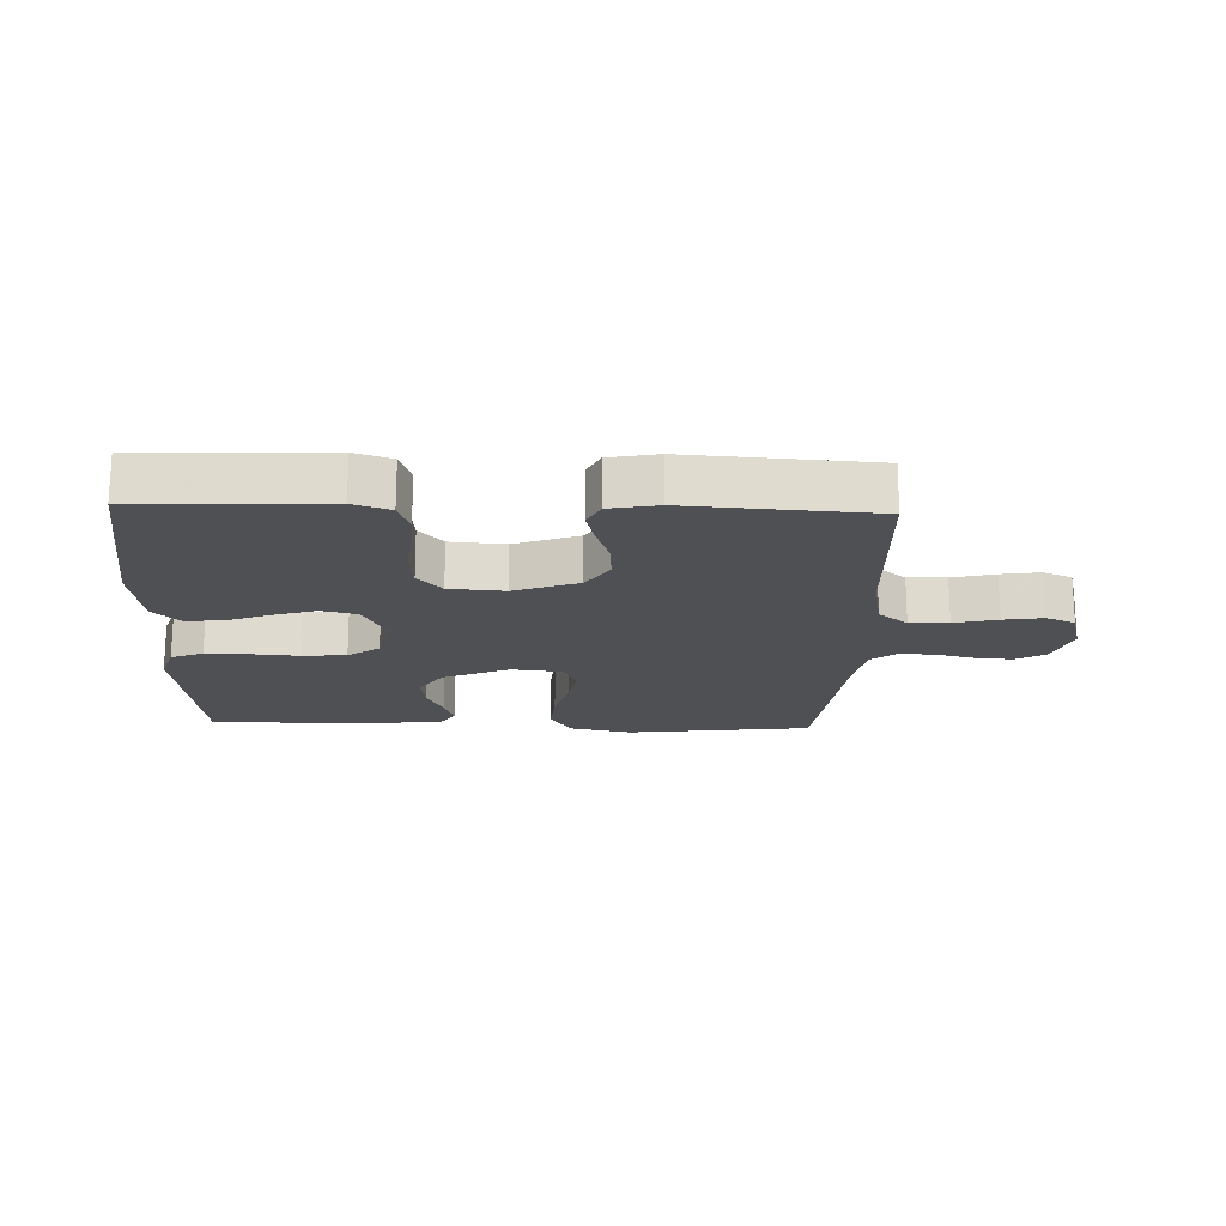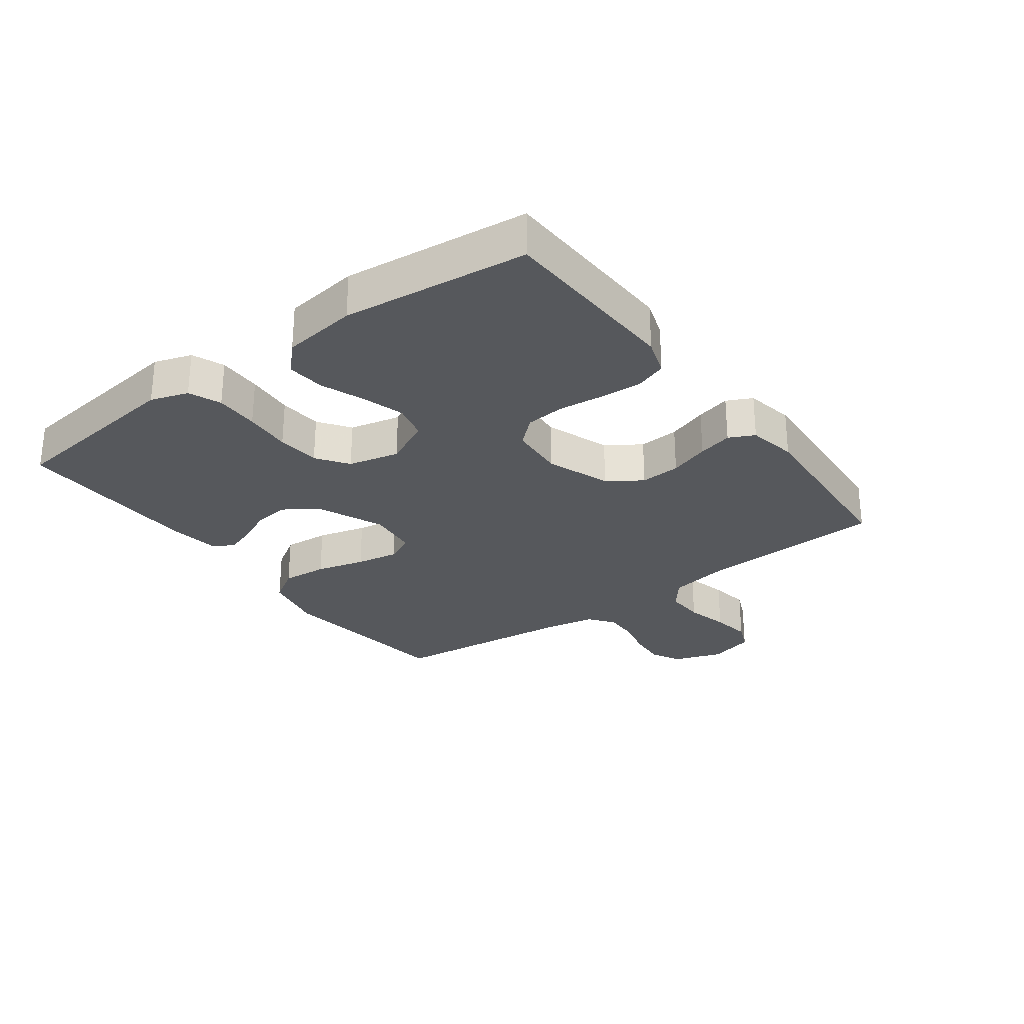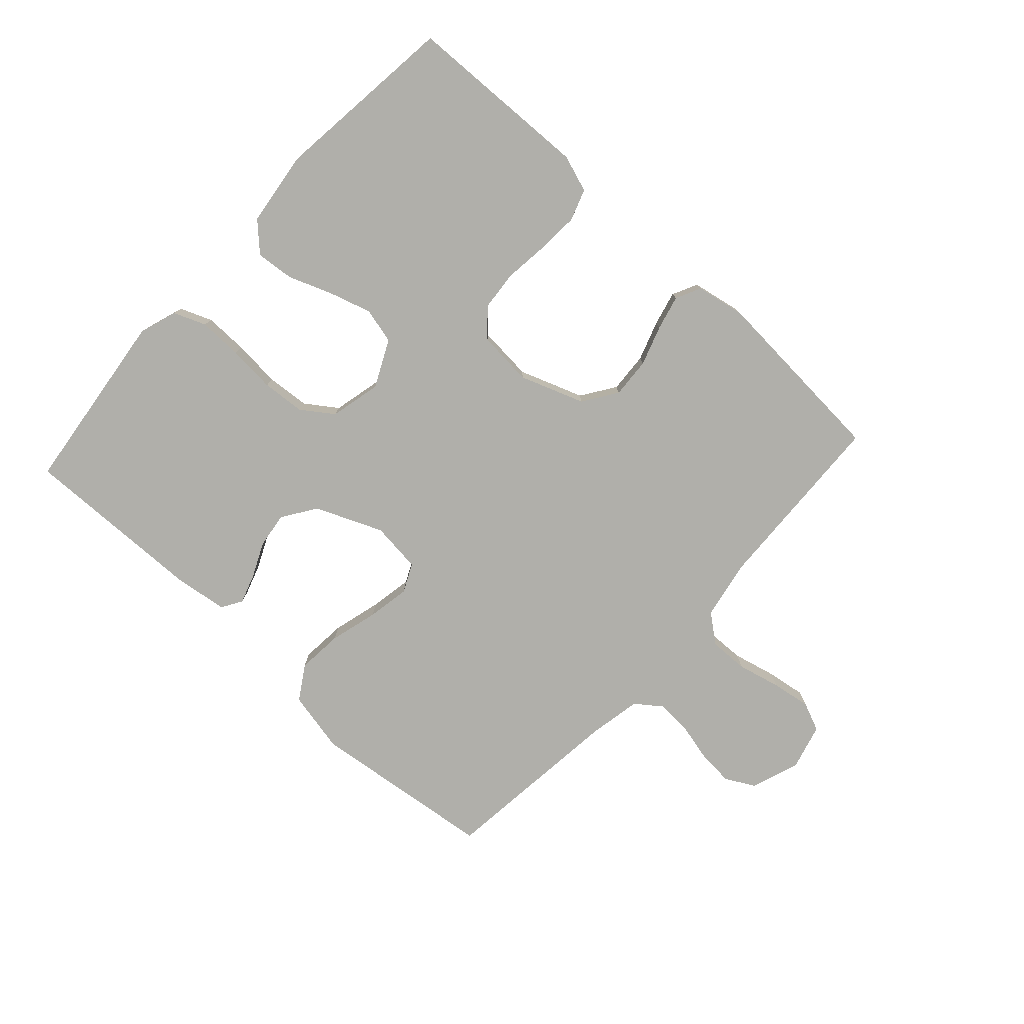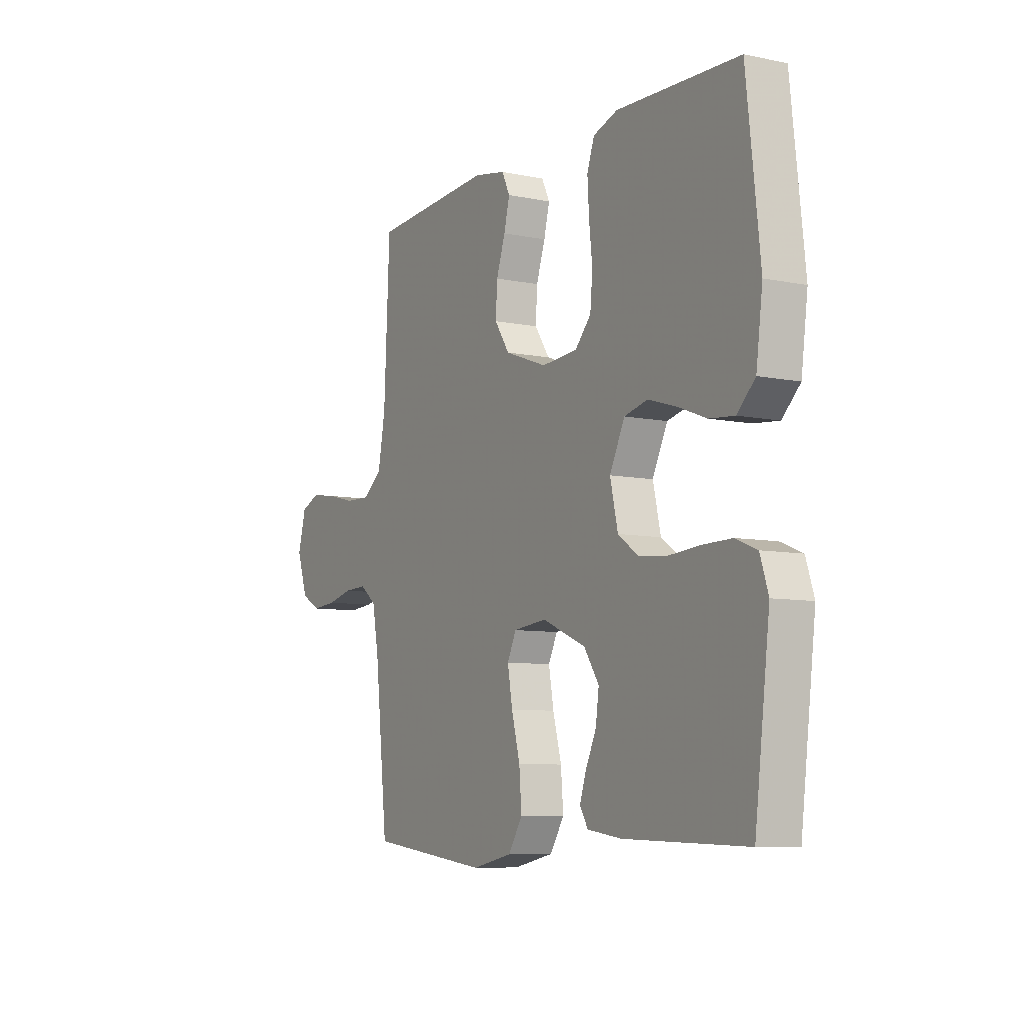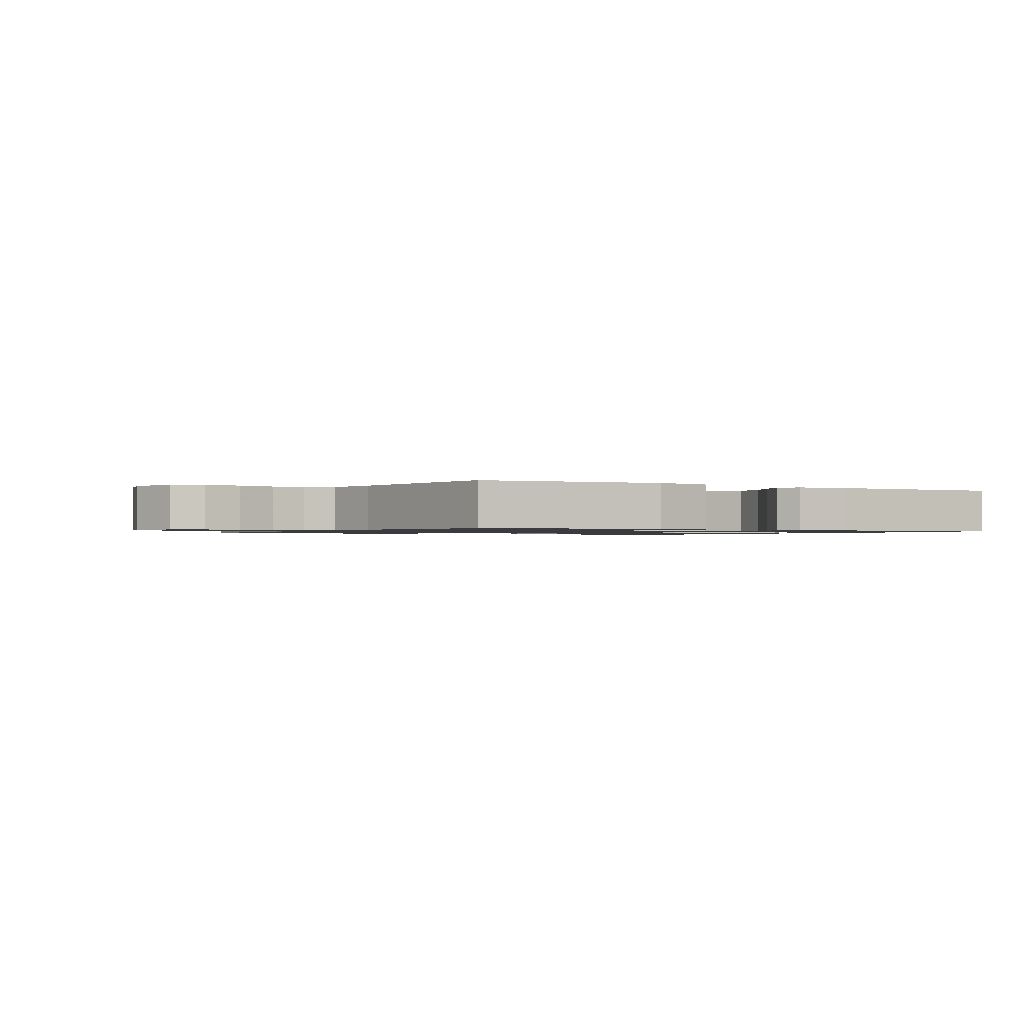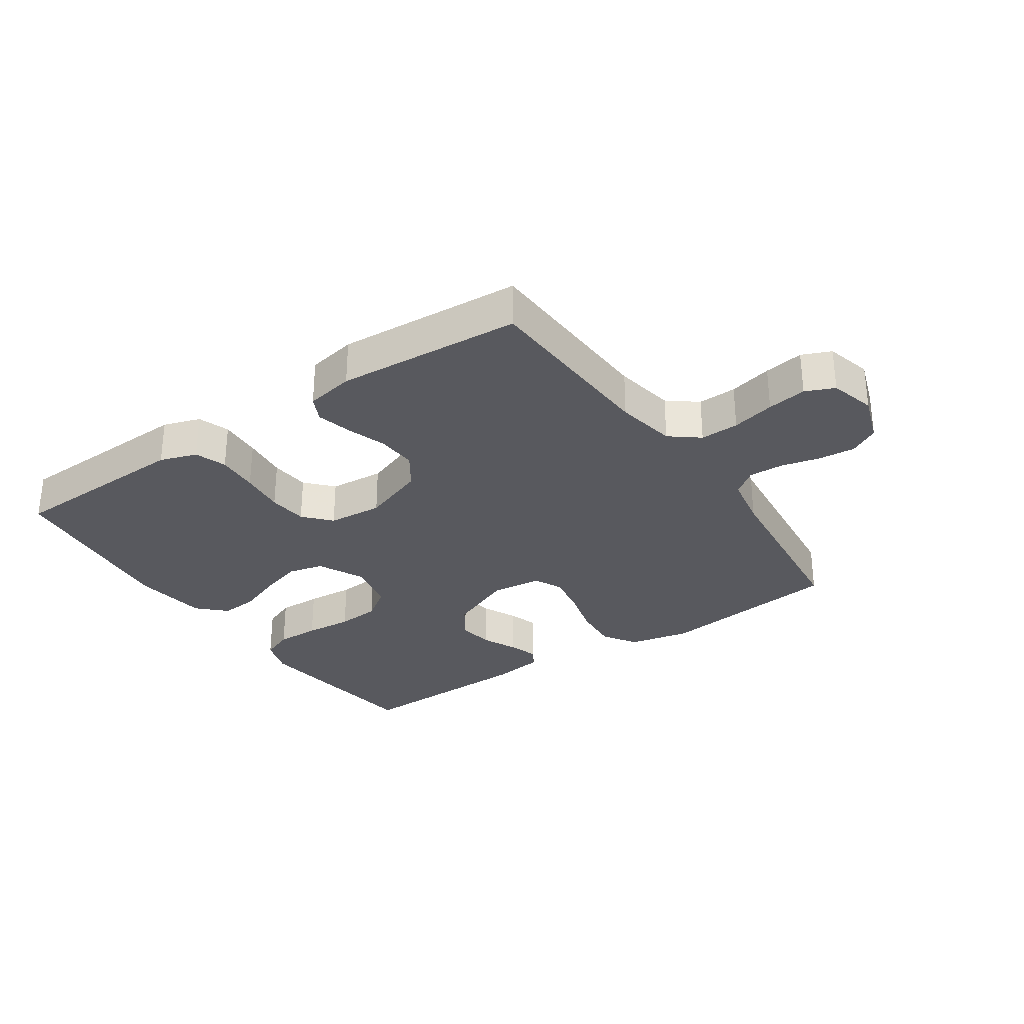
<metadata>
{"format":"obj","ext":"obj","renderer":"f3d","projection":"perspective","resolution":1024,"background":"white","views":[{"elev":-18.7,"azim":-2.0,"up":"+Y"},{"elev":-27.9,"azim":-53.5,"up":"+Y"},{"elev":-78.0,"azim":-42.6,"up":"+Y"},{"elev":-7.9,"azim":-119.9,"up":"+Z"},{"elev":-1.1,"azim":149.5,"up":"+Y"},{"elev":-30.3,"azim":34.2,"up":"+Y"}]}
</metadata>
<code>
v 0.5 0.07 0.5
v 0.514 0.07 0.2
v 0.532 0.07 0.102
v 0.579 0.07 0.065
v 0.642 0.07 0.067
v 0.712 0.07 0.084
v 0.776 0.07 0.094
v 0.823 0.07 0.074
v 0.843 0.07 0
v 0.816 0.07 -0.079
v 0.768 0.07 -0.105
v 0.708 0.07 -0.1
v 0.645 0.07 -0.085
v 0.589 0.07 -0.083
v 0.548 0.07 -0.114
v 0.532 0.07 -0.2
v 0.5 0.07 -0.5
v 0.2 0.07 -0.537
v 0.1 0.07 -0.516
v 0.065 0.07 -0.461
v 0.071 0.07 -0.387
v 0.092 0.07 -0.308
v 0.104 0.07 -0.239
v 0.082 0.07 -0.193
v 0 0.07 -0.184
v -0.108 0.07 -0.23
v -0.145 0.07 -0.285
v -0.137 0.07 -0.343
v -0.111 0.07 -0.399
v -0.095 0.07 -0.447
v -0.115 0.07 -0.48
v -0.2 0.07 -0.492
v -0.5 0.07 -0.5
v -0.537 0.07 -0.2
v -0.517 0.07 -0.139
v -0.465 0.07 -0.118
v -0.394 0.07 -0.119
v -0.317 0.07 -0.125
v -0.247 0.07 -0.119
v -0.196 0.07 -0.083
v -0.177 0.07 0
v -0.214 0.07 0.076
v -0.272 0.07 0.09
v -0.341 0.07 0.069
v -0.411 0.07 0.042
v -0.473 0.07 0.036
v -0.517 0.07 0.079
v -0.533 0.07 0.2
v -0.5 0.07 0.5
v -0.2 0.07 0.511
v -0.14 0.07 0.491
v -0.122 0.07 0.44
v -0.126 0.07 0.372
v -0.134 0.07 0.299
v -0.128 0.07 0.235
v -0.089 0.07 0.192
v 0 0.07 0.185
v 0.104 0.07 0.223
v 0.141 0.07 0.278
v 0.137 0.07 0.343
v 0.115 0.07 0.408
v 0.101 0.07 0.464
v 0.121 0.07 0.505
v 0.2 0.07 0.52
v 0.5 0 0.5
v 0.514 0 0.2
v 0.532 0 0.102
v 0.579 0 0.065
v 0.642 0 0.067
v 0.712 0 0.084
v 0.776 0 0.094
v 0.823 0 0.074
v 0.843 0 0
v 0.816 0 -0.079
v 0.768 0 -0.105
v 0.708 0 -0.1
v 0.645 0 -0.085
v 0.589 0 -0.083
v 0.548 0 -0.114
v 0.532 0 -0.2
v 0.5 0 -0.5
v 0.2 0 -0.537
v 0.1 0 -0.516
v 0.065 0 -0.461
v 0.071 0 -0.387
v 0.092 0 -0.308
v 0.104 0 -0.239
v 0.082 0 -0.193
v 0 0 -0.184
v -0.108 0 -0.23
v -0.145 0 -0.285
v -0.137 0 -0.343
v -0.111 0 -0.399
v -0.095 0 -0.447
v -0.115 0 -0.48
v -0.2 0 -0.492
v -0.5 0 -0.5
v -0.537 0 -0.2
v -0.517 0 -0.139
v -0.465 0 -0.118
v -0.394 0 -0.119
v -0.317 0 -0.125
v -0.247 0 -0.119
v -0.196 0 -0.083
v -0.177 0 0
v -0.214 0 0.076
v -0.272 0 0.09
v -0.341 0 0.069
v -0.411 0 0.042
v -0.473 0 0.036
v -0.517 0 0.079
v -0.533 0 0.2
v -0.5 0 0.5
v -0.2 0 0.511
v -0.14 0 0.491
v -0.122 0 0.44
v -0.126 0 0.372
v -0.134 0 0.299
v -0.128 0 0.235
v -0.089 0 0.192
v 0 0 0.185
v 0.104 0 0.223
v 0.141 0 0.278
v 0.137 0 0.343
v 0.115 0 0.408
v 0.101 0 0.464
v 0.121 0 0.505
v 0.2 0 0.52
f 63 64 1 2
f 60 61 62 63
f 60 63 2 3
f 59 60 3 4
f 58 59 4
f 57 58 4
f 56 57 4
f 51 52 53 54
f 49 50 51 54
f 49 54 55
f 48 49 55 56
f 44 45 46 47
f 43 44 47 48
f 42 43 48 56
f 35 36 37 38
f 33 34 35 38
f 33 38 39
f 32 33 39 40
f 28 29 30 31
f 28 31 32 40
f 19 20 21 22
f 19 22 23
f 16 17 18 19
f 15 16 19 23
f 14 15 23 24
f 10 11 12 13
f 10 13 14
f 9 10 14
f 5 6 7 8
f 5 8 9 14
f 41 42 56 4
f 27 28 40
f 26 27 40 41
f 25 26 41 4
f 14 24 25
f 4 5 14 25
f 66 65 128 127
f 127 126 125 124
f 67 66 127 124
f 68 67 124 123
f 68 123 122
f 68 122 121
f 68 121 120
f 118 117 116 115
f 118 115 114 113
f 119 118 113
f 120 119 113 112
f 111 110 109 108
f 112 111 108 107
f 120 112 107 106
f 102 101 100 99
f 102 99 98 97
f 103 102 97
f 104 103 97 96
f 95 94 93 92
f 104 96 95 92
f 86 85 84 83
f 87 86 83
f 83 82 81 80
f 87 83 80 79
f 88 87 79 78
f 77 76 75 74
f 78 77 74
f 78 74 73
f 72 71 70 69
f 78 73 72 69
f 68 120 106 105
f 104 92 91
f 105 104 91 90
f 68 105 90 89
f 89 88 78
f 89 78 69 68
f 1 65 66 2
f 2 66 67 3
f 3 67 68 4
f 4 68 69 5
f 5 69 70 6
f 6 70 71 7
f 7 71 72 8
f 8 72 73 9
f 9 73 74 10
f 10 74 75 11
f 11 75 76 12
f 12 76 77 13
f 13 77 78 14
f 14 78 79 15
f 15 79 80 16
f 16 80 81 17
f 17 81 82 18
f 18 82 83 19
f 19 83 84 20
f 20 84 85 21
f 21 85 86 22
f 22 86 87 23
f 23 87 88 24
f 24 88 89 25
f 25 89 90 26
f 26 90 91 27
f 27 91 92 28
f 28 92 93 29
f 29 93 94 30
f 30 94 95 31
f 31 95 96 32
f 32 96 97 33
f 33 97 98 34
f 34 98 99 35
f 35 99 100 36
f 36 100 101 37
f 37 101 102 38
f 38 102 103 39
f 39 103 104 40
f 40 104 105 41
f 41 105 106 42
f 42 106 107 43
f 43 107 108 44
f 44 108 109 45
f 45 109 110 46
f 46 110 111 47
f 47 111 112 48
f 48 112 113 49
f 49 113 114 50
f 50 114 115 51
f 51 115 116 52
f 52 116 117 53
f 53 117 118 54
f 54 118 119 55
f 55 119 120 56
f 56 120 121 57
f 57 121 122 58
f 58 122 123 59
f 59 123 124 60
f 60 124 125 61
f 61 125 126 62
f 62 126 127 63
f 63 127 128 64
f 64 128 65 1

</code>
